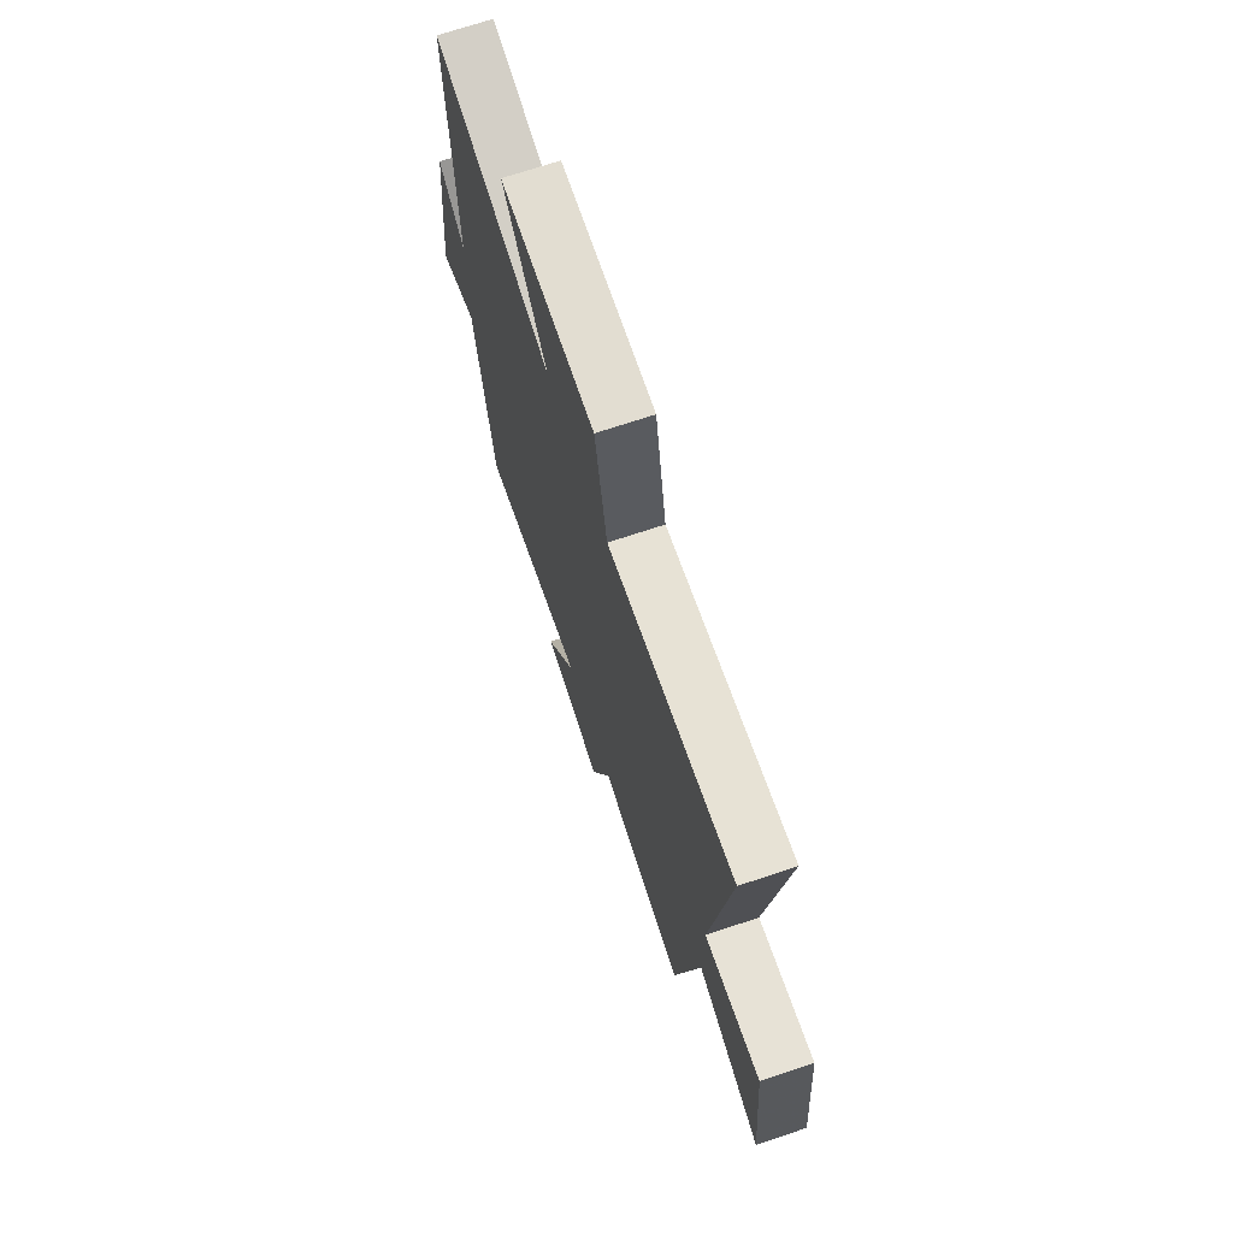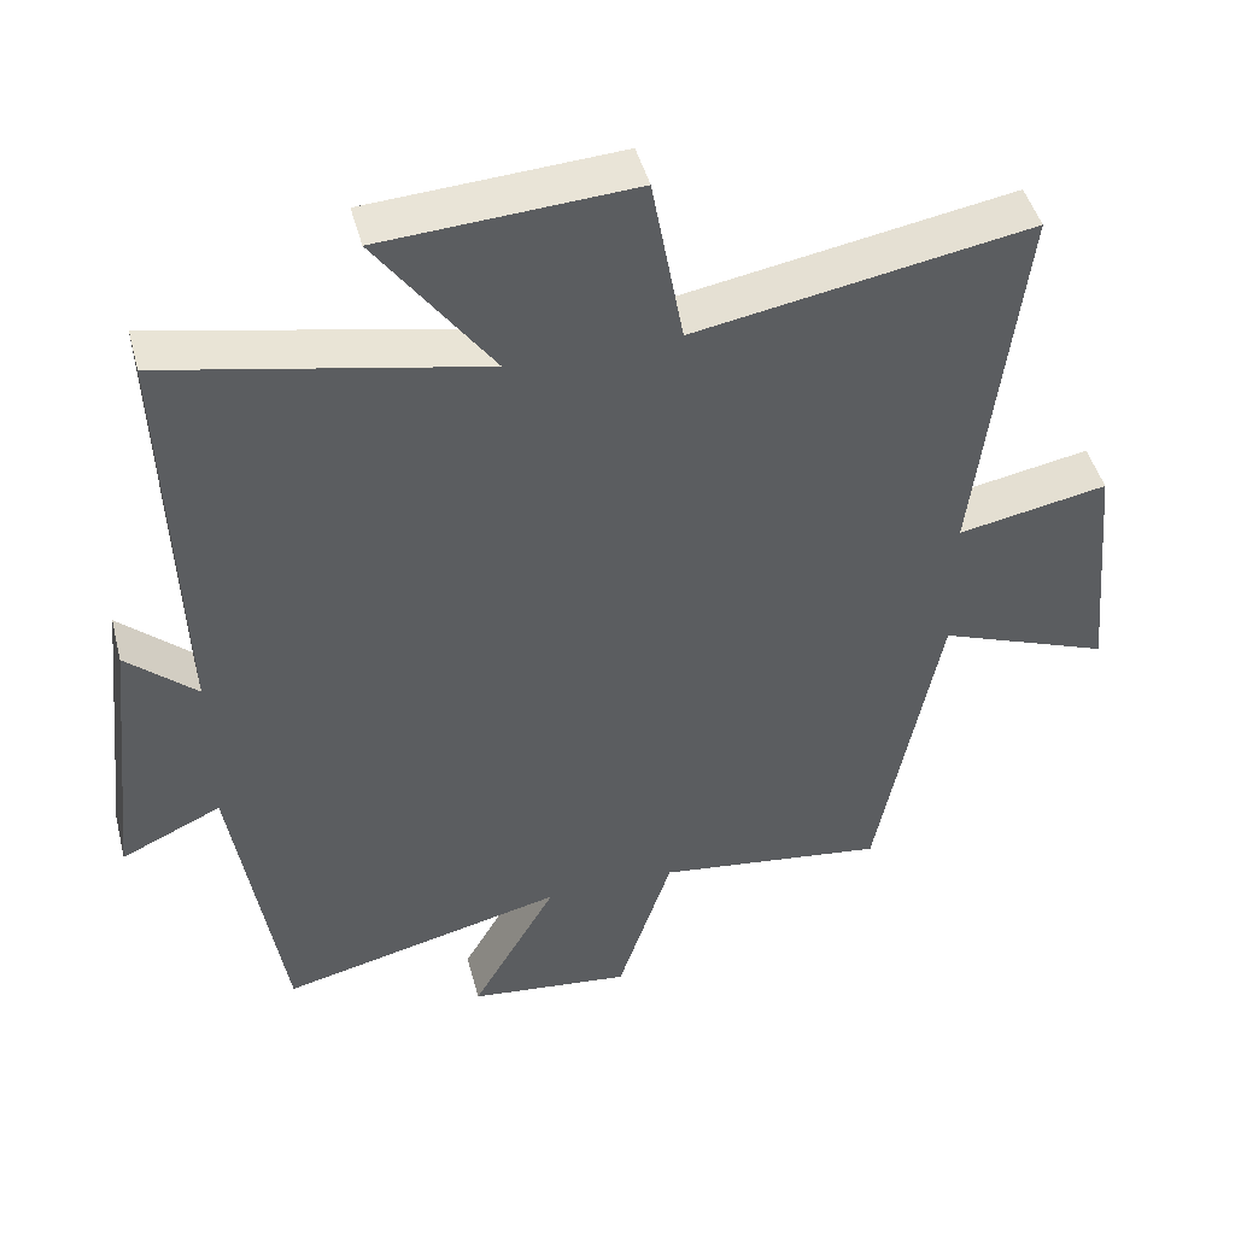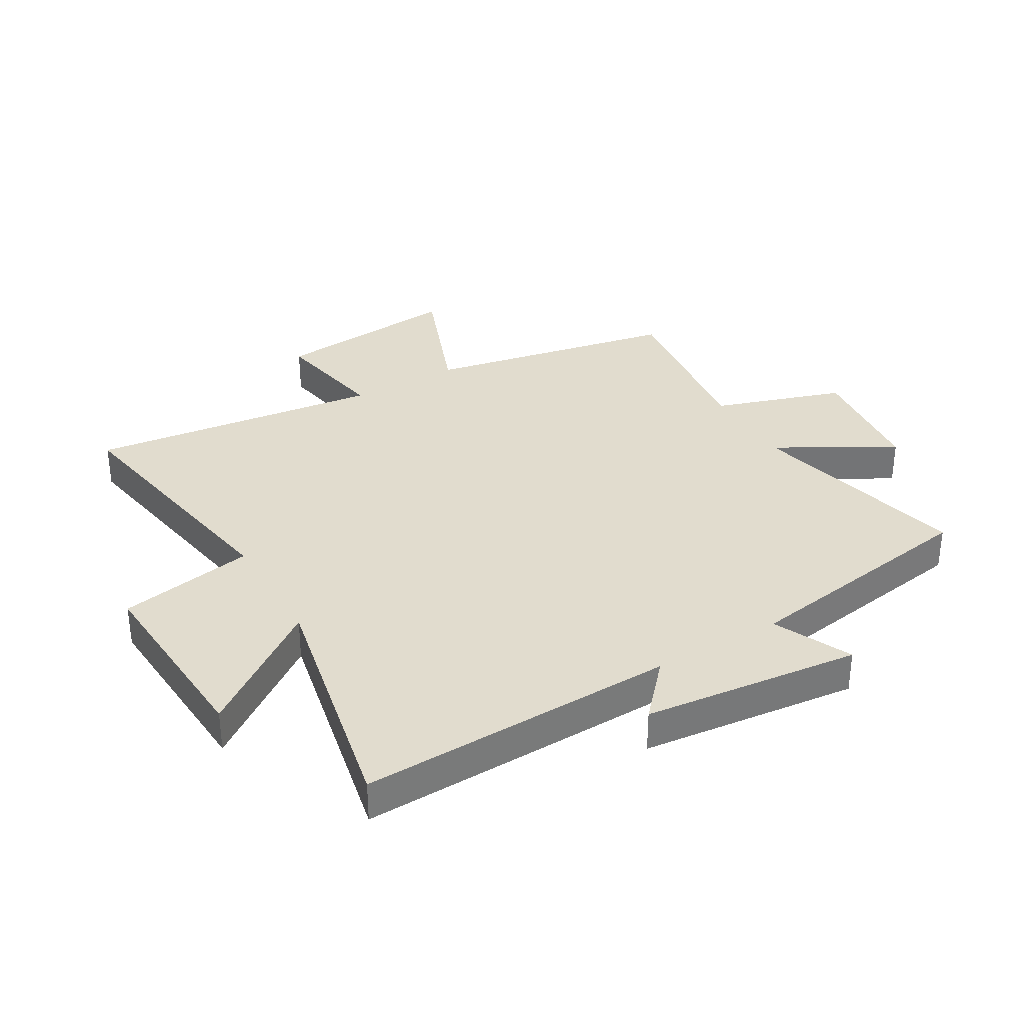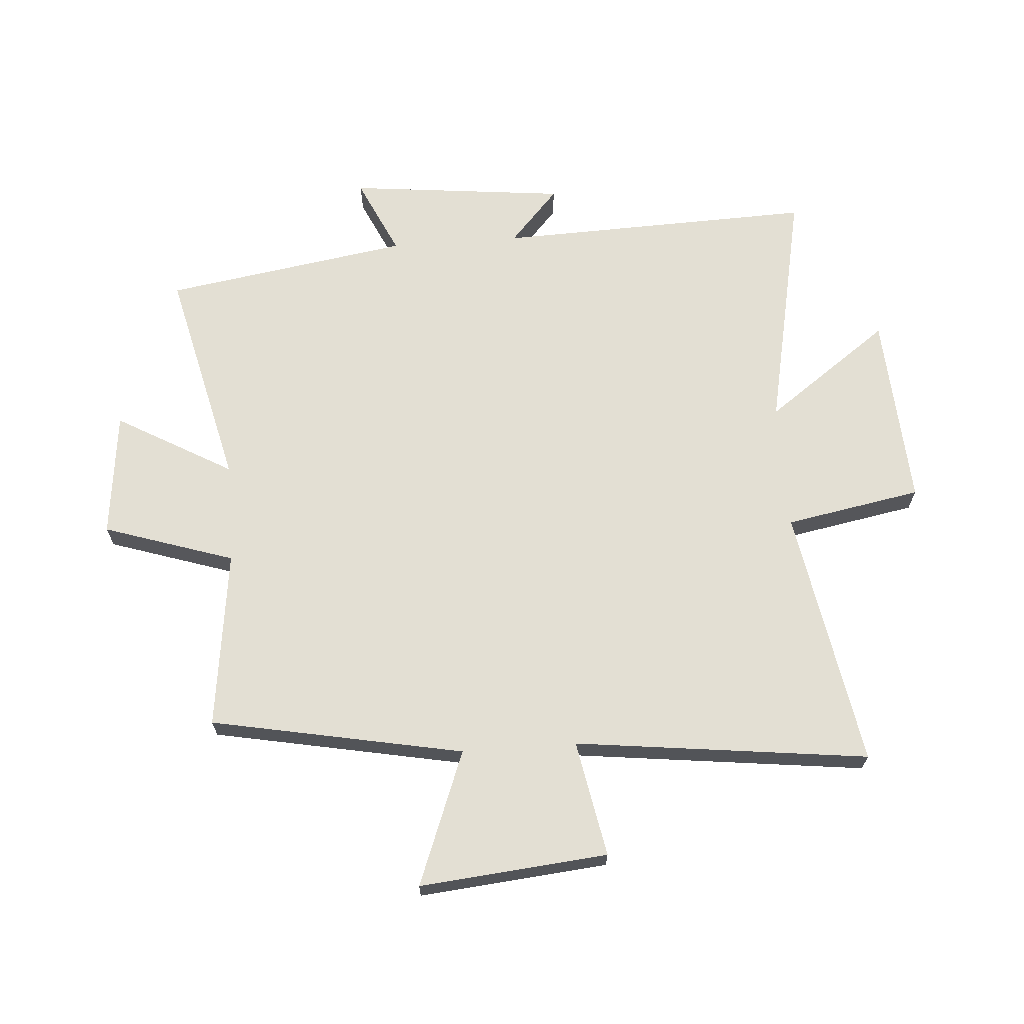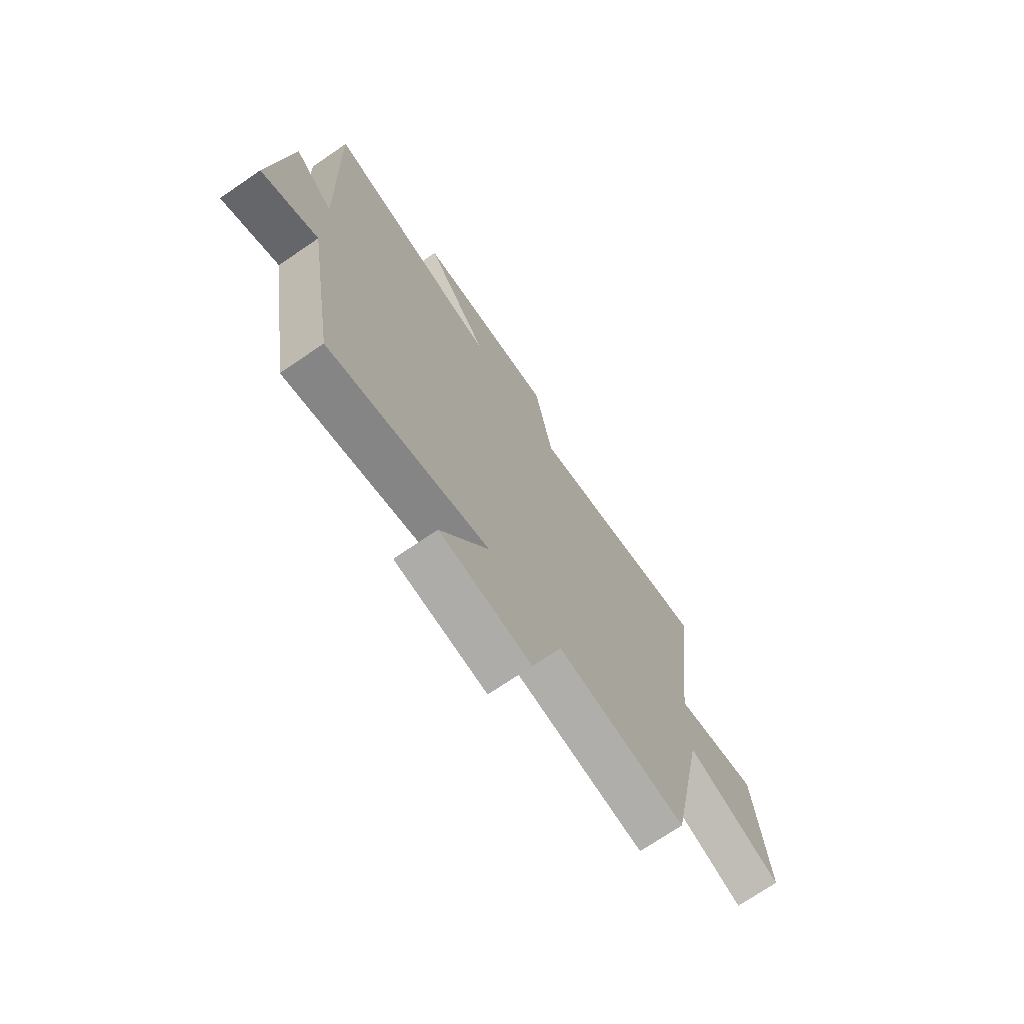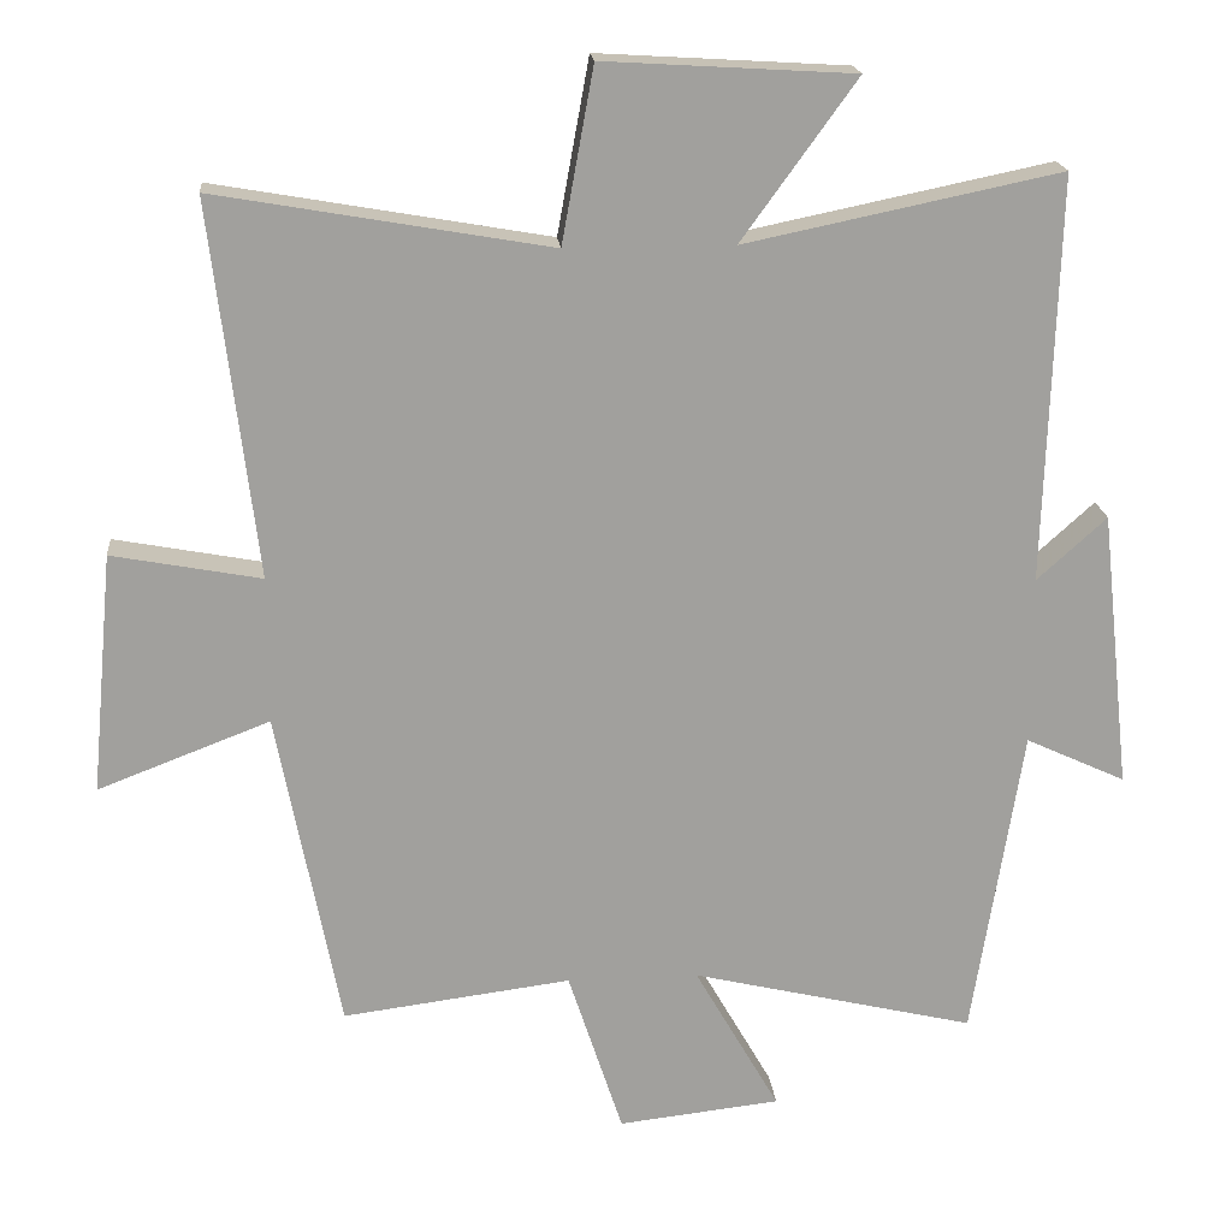
<metadata>
{"format":"obj","ext":"obj","renderer":"f3d","projection":"perspective","resolution":1024,"background":"white","views":[{"elev":71.3,"azim":-108.4,"up":"+Z"},{"elev":46.0,"azim":165.4,"up":"+Z"},{"elev":34.0,"azim":59.7,"up":"+Y"},{"elev":66.9,"azim":-94.2,"up":"+Y"},{"elev":-72.3,"azim":124.3,"up":"+Z"},{"elev":18.7,"azim":-5.3,"up":"+Z"}]}
</metadata>
<code>
v 0.517 0.07 0.586
v 0.5 0.07 0.049
v 0.592 0.07 0.132
v 0.632 0.07 -0.236
v 0.5 0.07 -0.175
v 0.434 0.07 -0.589
v 0.059 0.07 -0.5
v 0.171 0.07 -0.696
v -0.043 0.07 -0.72
v -0.115 0.07 -0.5
v -0.417 0.07 -0.539
v -0.5 0.07 -0.113
v -0.727 0.07 -0.2
v -0.697 0.07 0.118
v -0.5 0.07 0.081
v -0.56 0.07 0.577
v -0.119 0.07 0.5
v -0.077 0.07 0.73
v 0.253 0.07 0.71
v 0.101 0.07 0.5
v 0.517 0 0.586
v 0.5 0 0.049
v 0.592 0 0.132
v 0.632 0 -0.236
v 0.5 0 -0.175
v 0.434 0 -0.589
v 0.059 0 -0.5
v 0.171 0 -0.696
v -0.043 0 -0.72
v -0.115 0 -0.5
v -0.417 0 -0.539
v -0.5 0 -0.113
v -0.727 0 -0.2
v -0.697 0 0.118
v -0.5 0 0.081
v -0.56 0 0.577
v -0.119 0 0.5
v -0.077 0 0.73
v 0.253 0 0.71
v 0.101 0 0.5
f 17 18 19 20
f 15 16 17
f 15 17 20
f 12 13 14 15
f 20 1 2
f 15 20 2
f 12 15 2
f 11 12 2
f 10 11 2
f 7 8 9 10
f 5 6 7
f 5 7 10 2
f 2 3 4 5
f 40 39 38 37
f 37 36 35
f 40 37 35
f 35 34 33 32
f 22 21 40
f 22 40 35
f 22 35 32
f 22 32 31
f 22 31 30
f 30 29 28 27
f 27 26 25
f 22 30 27 25
f 25 24 23 22
f 1 21 22 2
f 2 22 23 3
f 3 23 24 4
f 4 24 25 5
f 5 25 26 6
f 6 26 27 7
f 7 27 28 8
f 8 28 29 9
f 9 29 30 10
f 10 30 31 11
f 11 31 32 12
f 12 32 33 13
f 13 33 34 14
f 14 34 35 15
f 15 35 36 16
f 16 36 37 17
f 17 37 38 18
f 18 38 39 19
f 19 39 40 20
f 20 40 21 1

</code>
